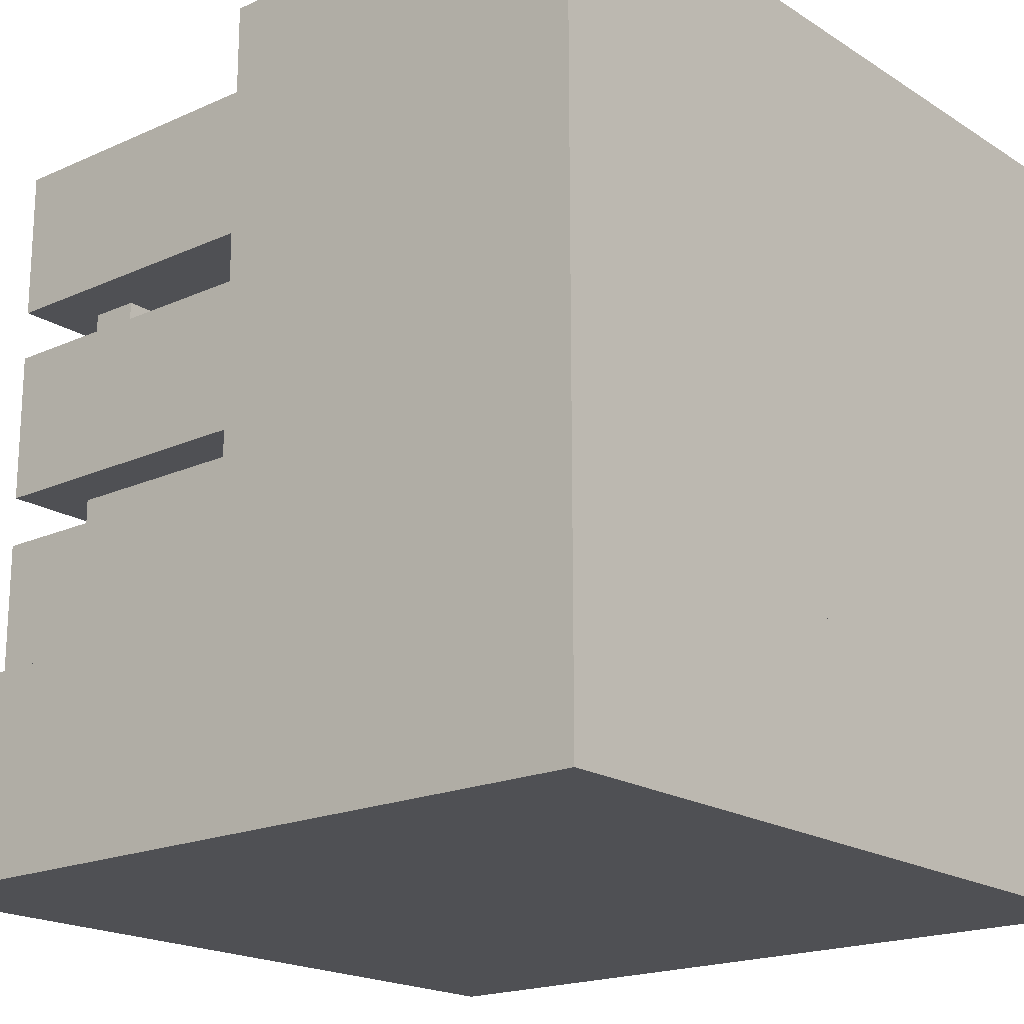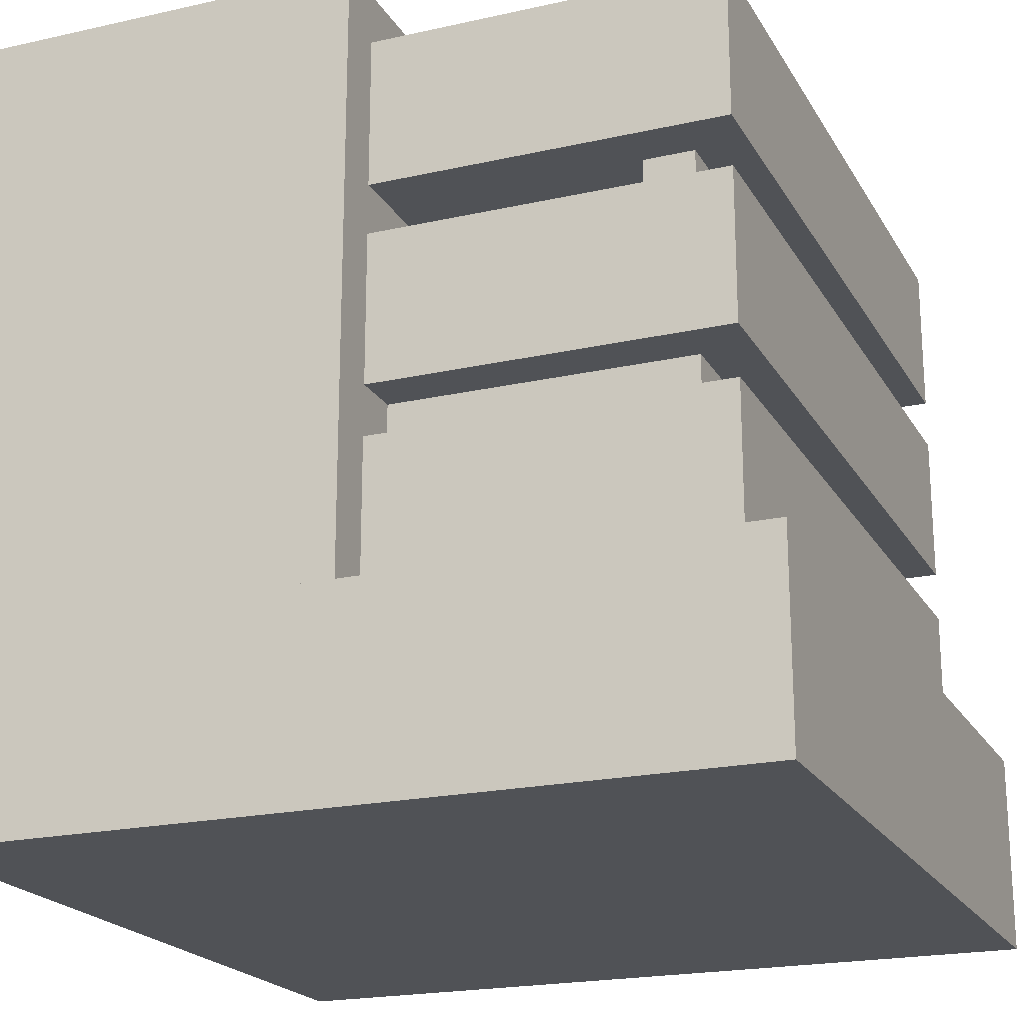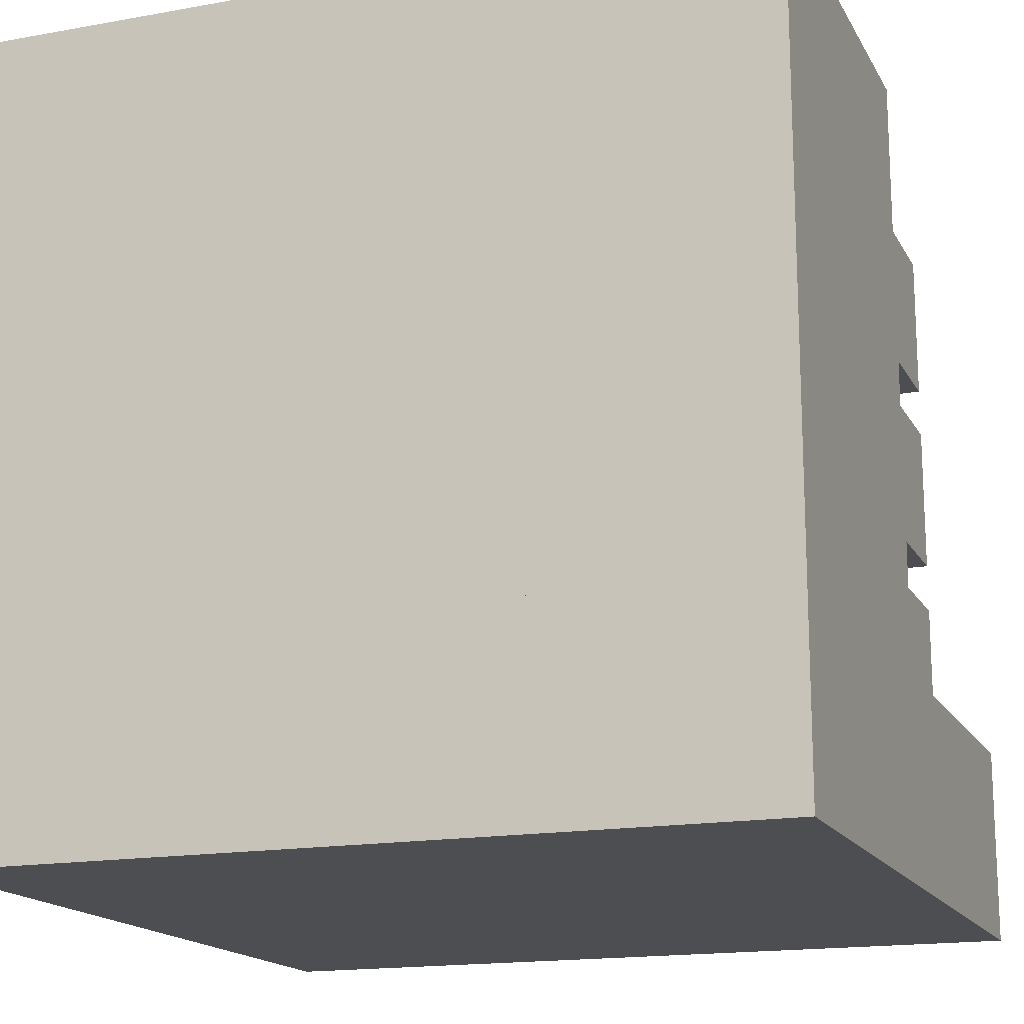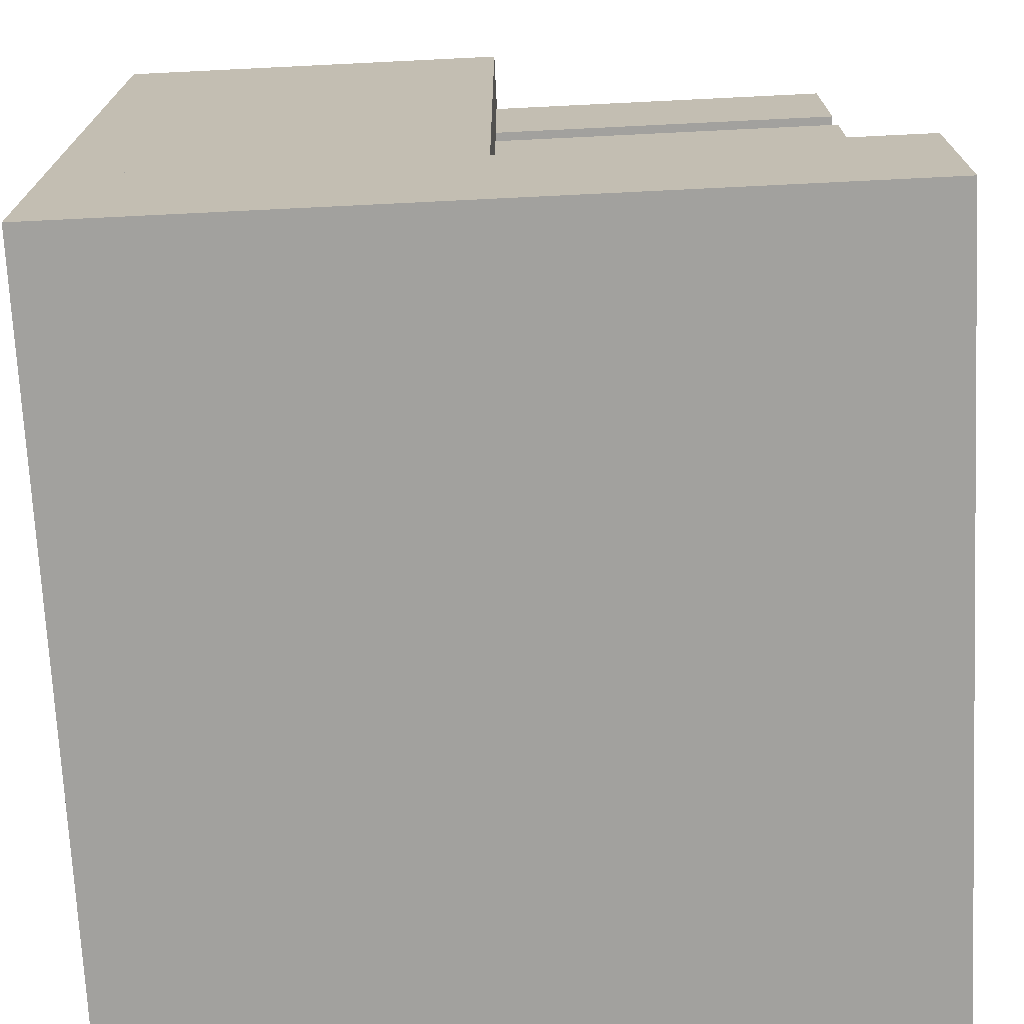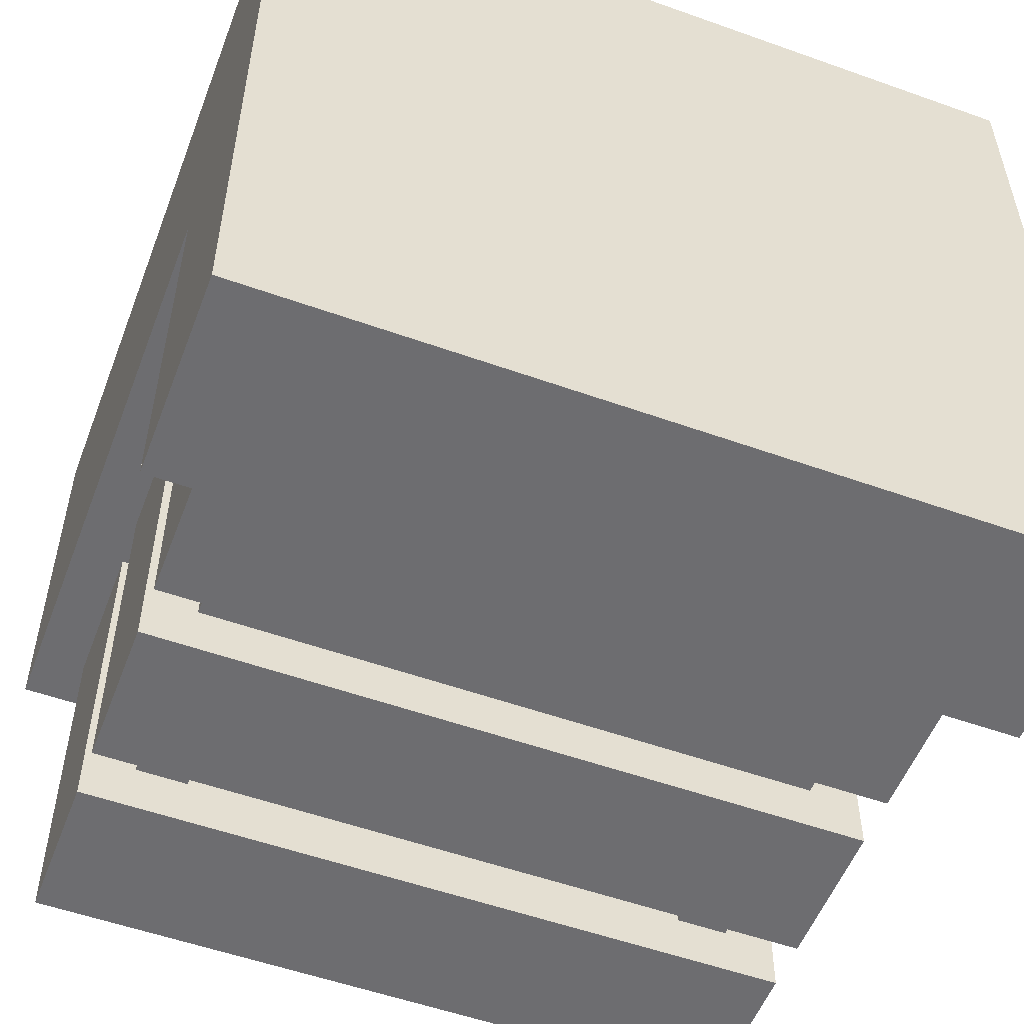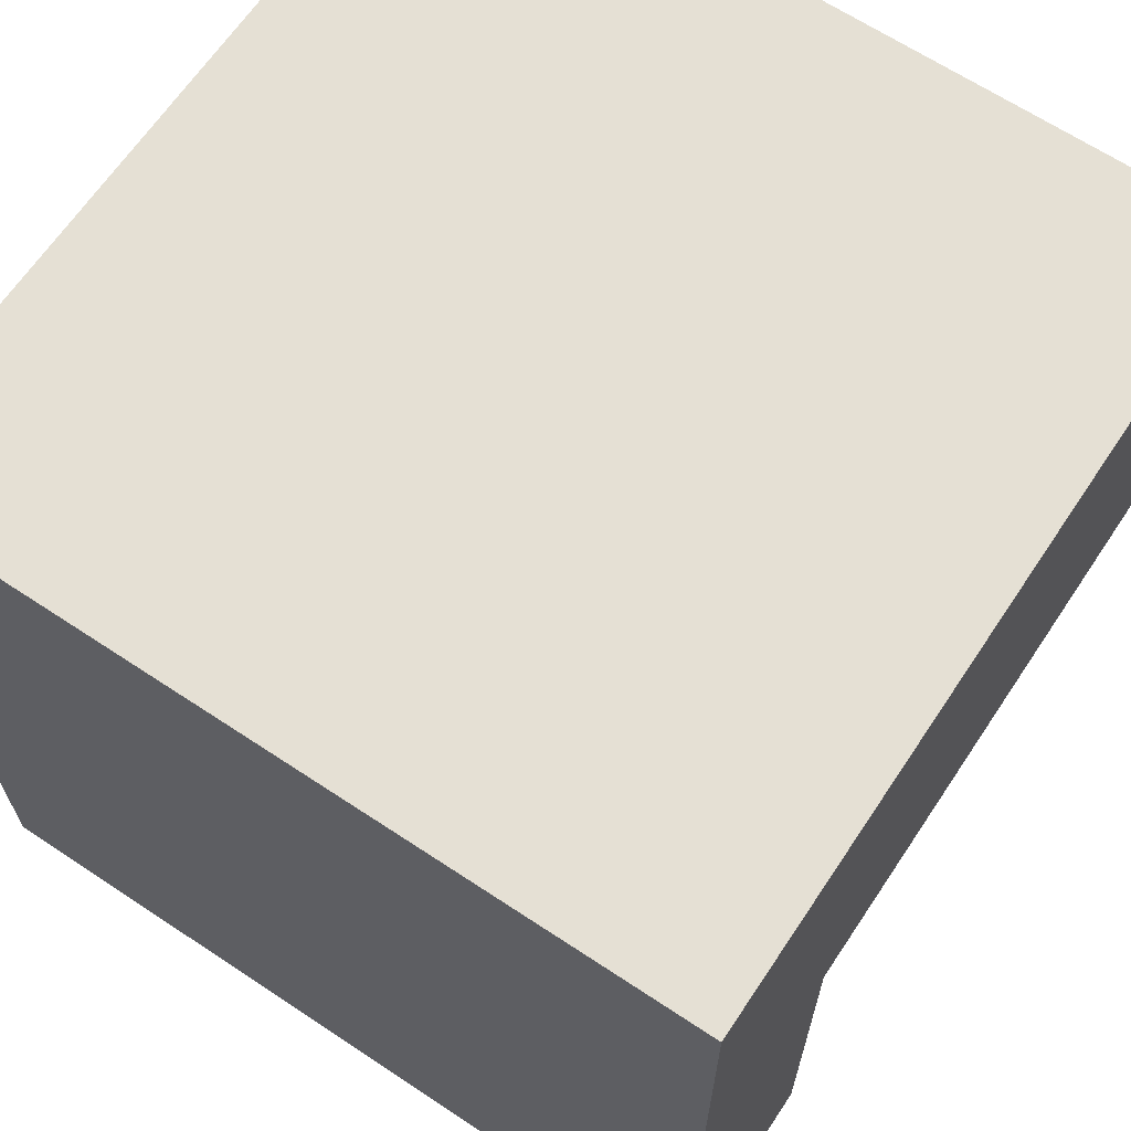
<metadata>
{"format":"obj","ext":"obj","renderer":"f3d","projection":"perspective","resolution":1024,"background":"white","views":[{"elev":-19.1,"azim":-49.8,"up":"+Y"},{"elev":-20.6,"azim":112.2,"up":"+Y"},{"elev":-16.5,"azim":20.3,"up":"+Y"},{"elev":-72.0,"azim":92.8,"up":"+Y"},{"elev":-54.1,"azim":-20.8,"up":"+Z"},{"elev":65.5,"azim":33.7,"up":"+Z"}]}
</metadata>
<code>
o connector1
v 0.25 0.5 0
v 0.25 0.5 -0.1875
v 0.25 0.1875 0
v 0.25 0.1875 -0.1875
v 0.1875 0.5 -0.1875
v 0.1875 0.5 0
v 0.1875 0.1875 -0.1875
v 0.1875 0.1875 0
f 7 5 2
f 4 7 2
f 4 2 1
f 3 4 1
f 8 6 5
f 7 8 5
f 1 2 5
f 6 1 5
o connector2
v -0.1875 0.5 0
v -0.1875 0.5 -0.1875
v -0.1875 0.1875 0
v -0.1875 0.1875 -0.1875
v -0.25 0.5 -0.1875
v -0.25 0.5 0
v -0.25 0.1875 -0.1875
v -0.25 0.1875 0
f 15 13 10
f 12 15 10
f 12 10 9
f 11 12 9
f 16 14 13
f 15 16 13
f 9 10 13
f 14 9 13
o divider
v 0.375 0 0
v 0.375 0 -0.375
v 0.375 -0.0625 0
v 0.375 -0.0625 -0.375
v -0.375 0 -0.375
v -0.375 0 0
v -0.375 -0.0625 -0.375
v -0.375 -0.0625 0
f 23 21 18
f 20 23 18
f 20 18 17
f 19 20 17
f 24 22 21
f 23 24 21
o base
v 0.5 -0.25 0.5
v 0.5 -0.25 -0.5
v 0.5 -0.5 0.5
v 0.5 -0.5 -0.5
v -0.5 -0.25 -0.5
v -0.5 -0.25 0.5
v -0.5 -0.5 -0.5
v -0.5 -0.5 0.5
f 31 29 26
f 28 31 26
f 28 26 25
f 27 28 25
f 27 25 30
f 32 27 30
f 32 30 29
f 31 32 29
f 25 26 29
f 30 25 29
f 28 27 32
f 31 28 32
o back
v 0.5 0.5 0.5
v 0.5 0.5 0
v 0.5 -0.25 0.5
v 0.5 -0.25 0
v -0.5 0.5 0
v -0.5 0.5 0.5
v -0.5 -0.25 0
v -0.5 -0.25 0.5
f 39 37 34
f 36 39 34
f 36 34 33
f 35 36 33
f 35 33 38
f 40 35 38
f 40 38 37
f 39 40 37
f 33 34 37
f 38 33 37
o plate_top
v 0.4375 0.4375 0
v 0.4375 0.4375 -0.4375
v 0.4375 0.25 0
v 0.4375 0.25 -0.4375
v -0.4375 0.4375 -0.4375
v -0.4375 0.4375 0
v -0.4375 0.25 -0.4375
v -0.4375 0.25 0
f 47 45 42
f 44 47 42
f 44 42 41
f 43 44 41
f 48 46 45
f 47 48 45
f 41 42 45
f 46 41 45
f 44 43 48
f 47 44 48
o plate_middle
v 0.4375 0.1875 0
v 0.4375 0.1875 -0.4375
v 0.4375 0 0
v 0.4375 0 -0.4375
v -0.4375 0.1875 -0.4375
v -0.4375 0.1875 0
v -0.4375 0 -0.4375
v -0.4375 0 0
f 55 53 50
f 52 55 50
f 52 50 49
f 51 52 49
f 56 54 53
f 55 56 53
f 49 50 53
f 54 49 53
f 52 51 56
f 55 52 56
o plate_bottom
v 0.4375 -0.0625 0
v 0.4375 -0.0625 -0.4375
v 0.4375 -0.25 0
v 0.4375 -0.25 -0.4375
v -0.4375 -0.0625 -0.4375
v -0.4375 -0.0625 0
v -0.4375 -0.25 -0.4375
v -0.4375 -0.25 0
f 63 61 58
f 60 63 58
f 60 58 57
f 59 60 57
f 64 62 61
f 63 64 61
f 57 58 61
f 62 57 61
o bar1
v 0.375 0.25 -0.3125
v 0.375 0.25 -0.375
v 0.375 0.1875 -0.3125
v 0.375 0.1875 -0.375
v 0.3125 0.25 -0.375
v 0.3125 0.25 -0.3125
v 0.3125 0.1875 -0.375
v 0.3125 0.1875 -0.3125
f 71 69 66
f 68 71 66
f 68 66 65
f 67 68 65
f 67 65 70
f 72 67 70
f 72 70 69
f 71 72 69
o bar2
v -0.3125 0.25 -0.3125
v -0.3125 0.25 -0.375
v -0.3125 0.1875 -0.3125
v -0.3125 0.1875 -0.375
v -0.375 0.25 -0.375
v -0.375 0.25 -0.3125
v -0.375 0.1875 -0.375
v -0.375 0.1875 -0.3125
f 79 77 74
f 76 79 74
f 76 74 73
f 75 76 73
f 75 73 78
f 80 75 78
f 80 78 77
f 79 80 77

</code>
